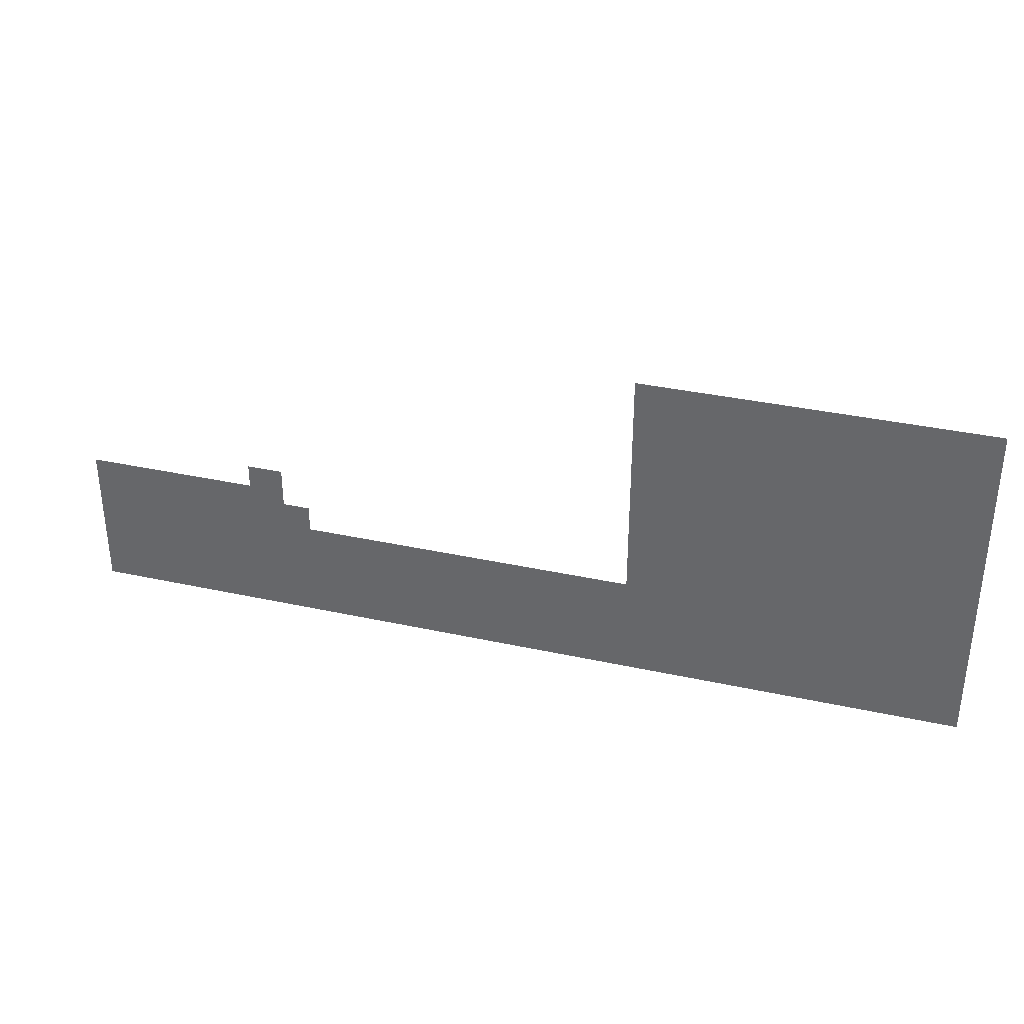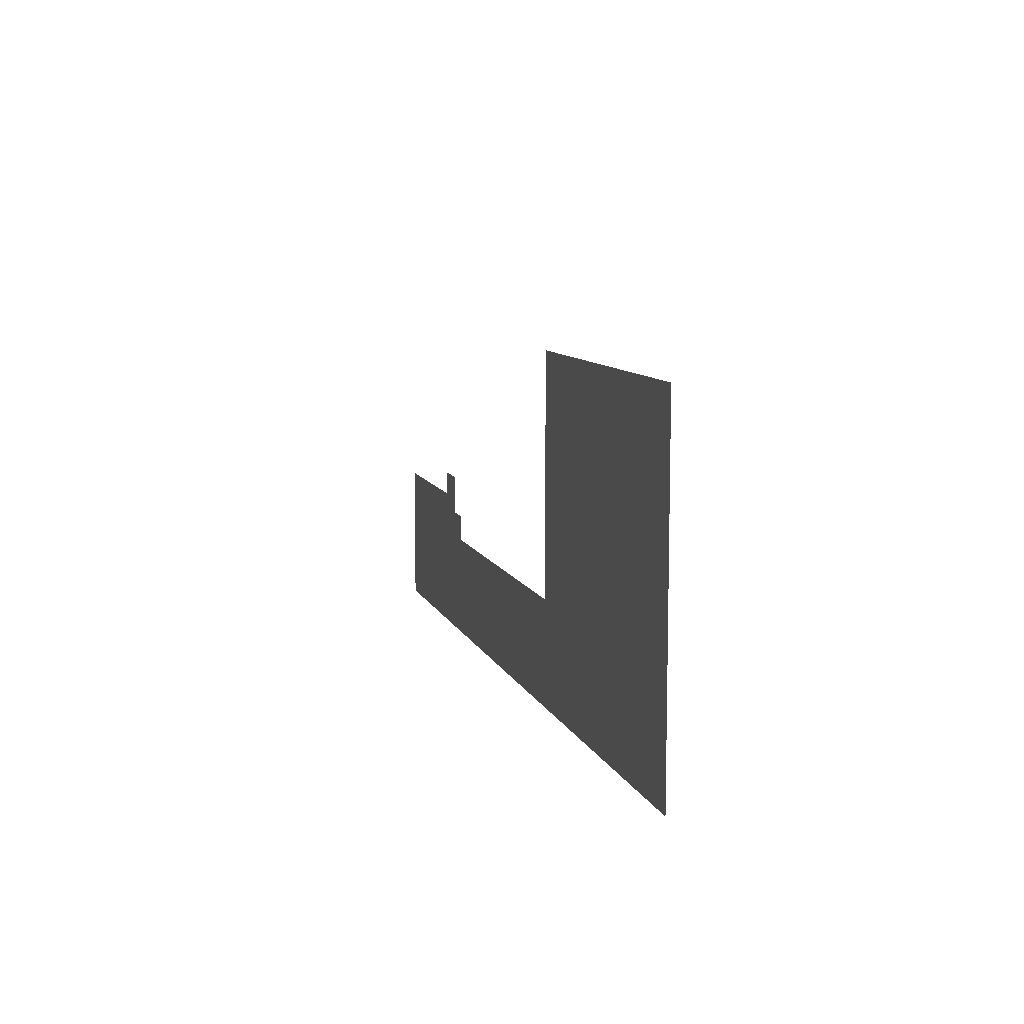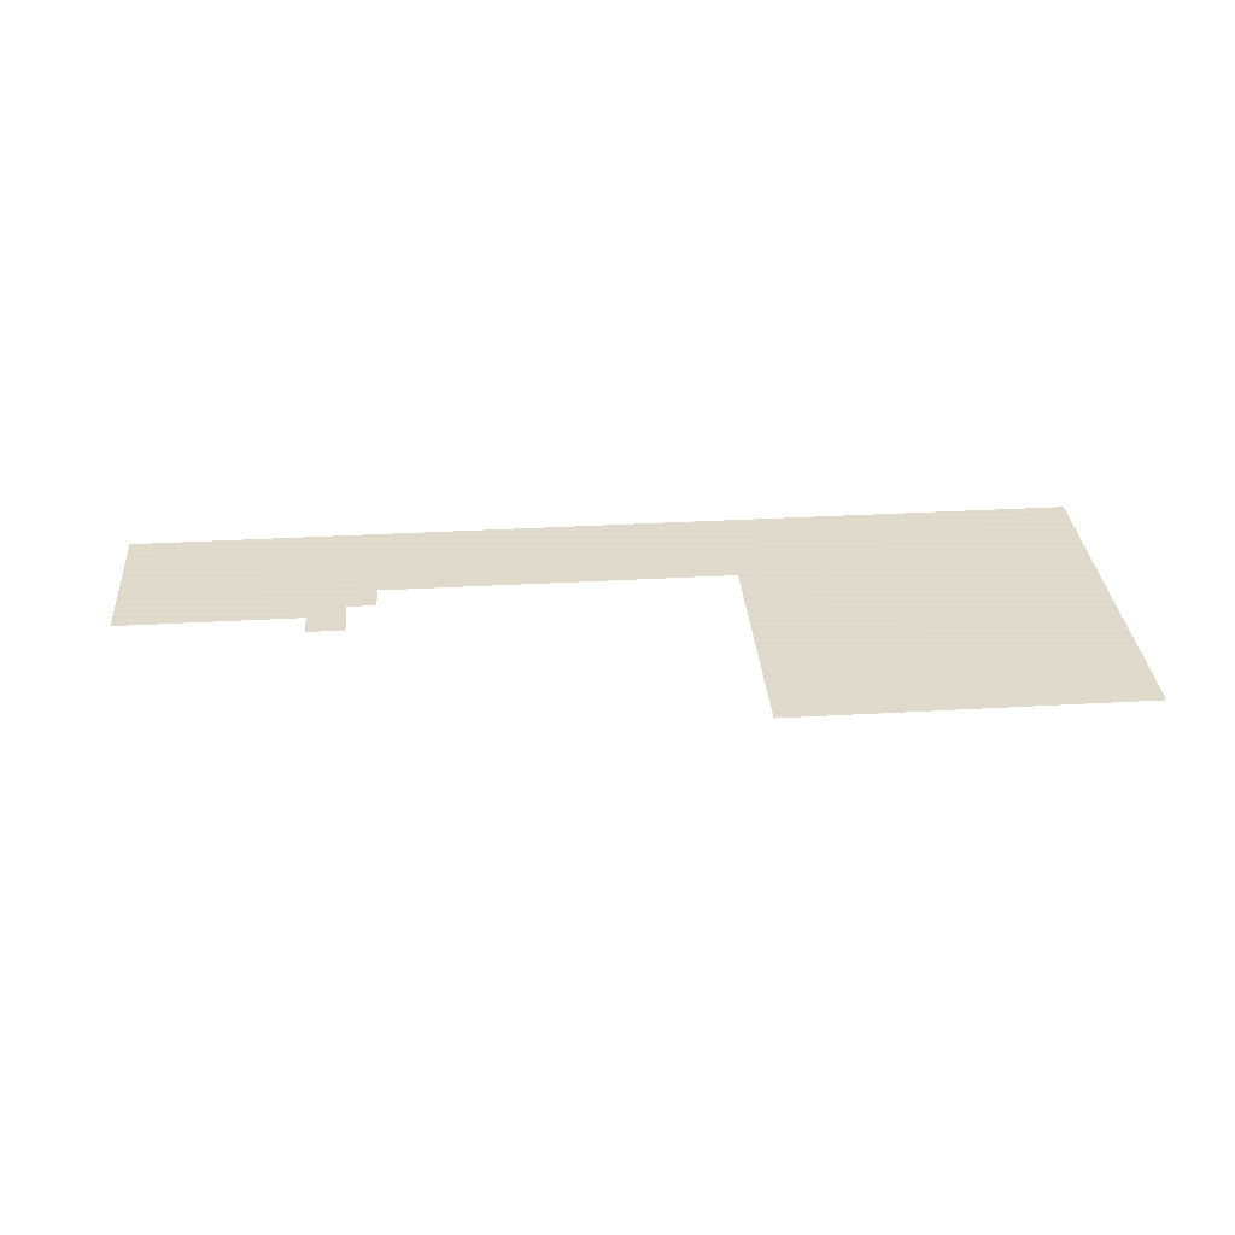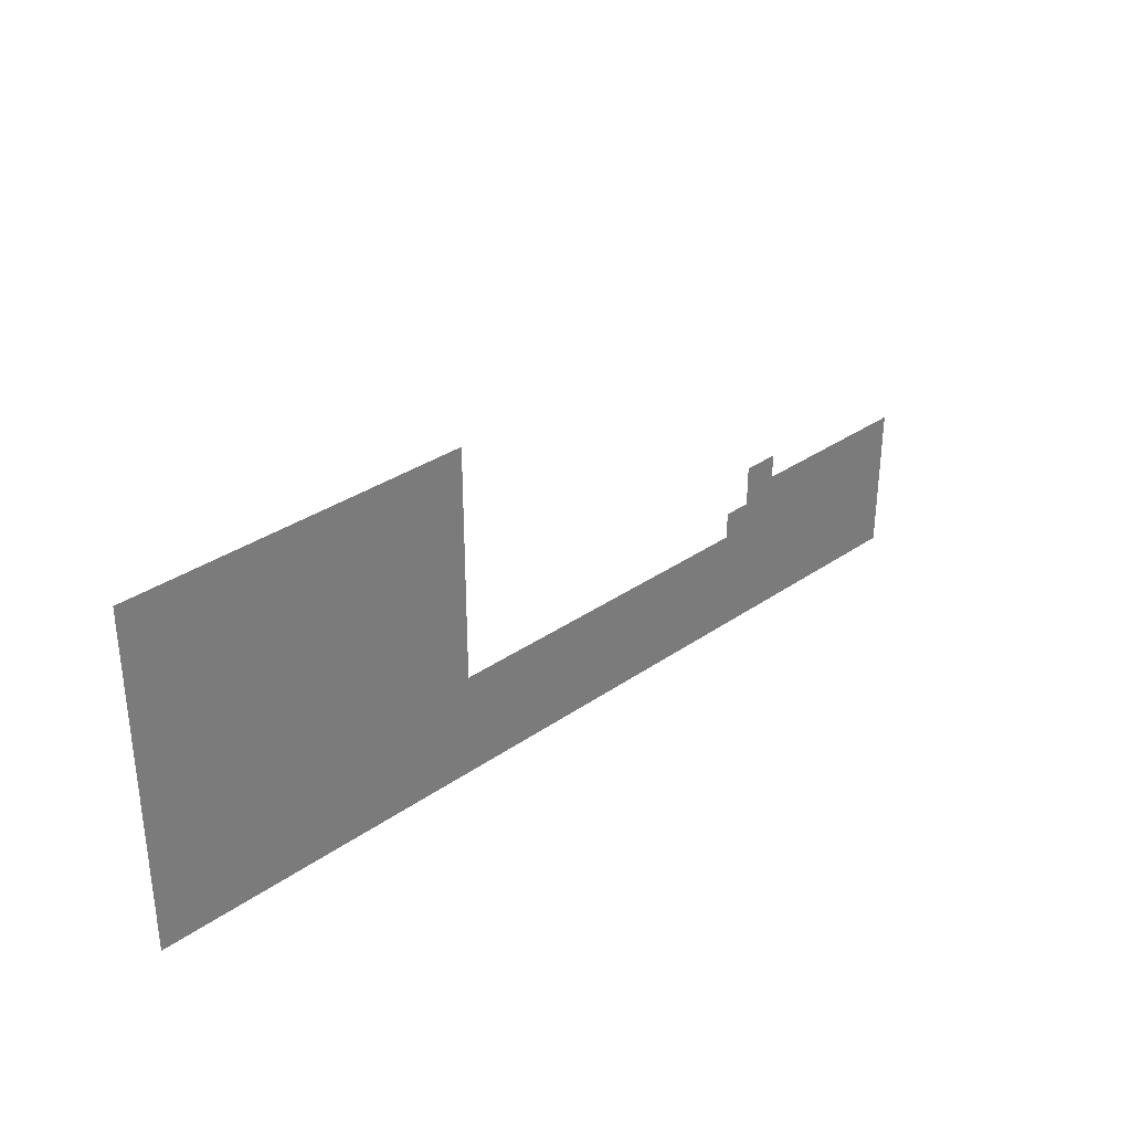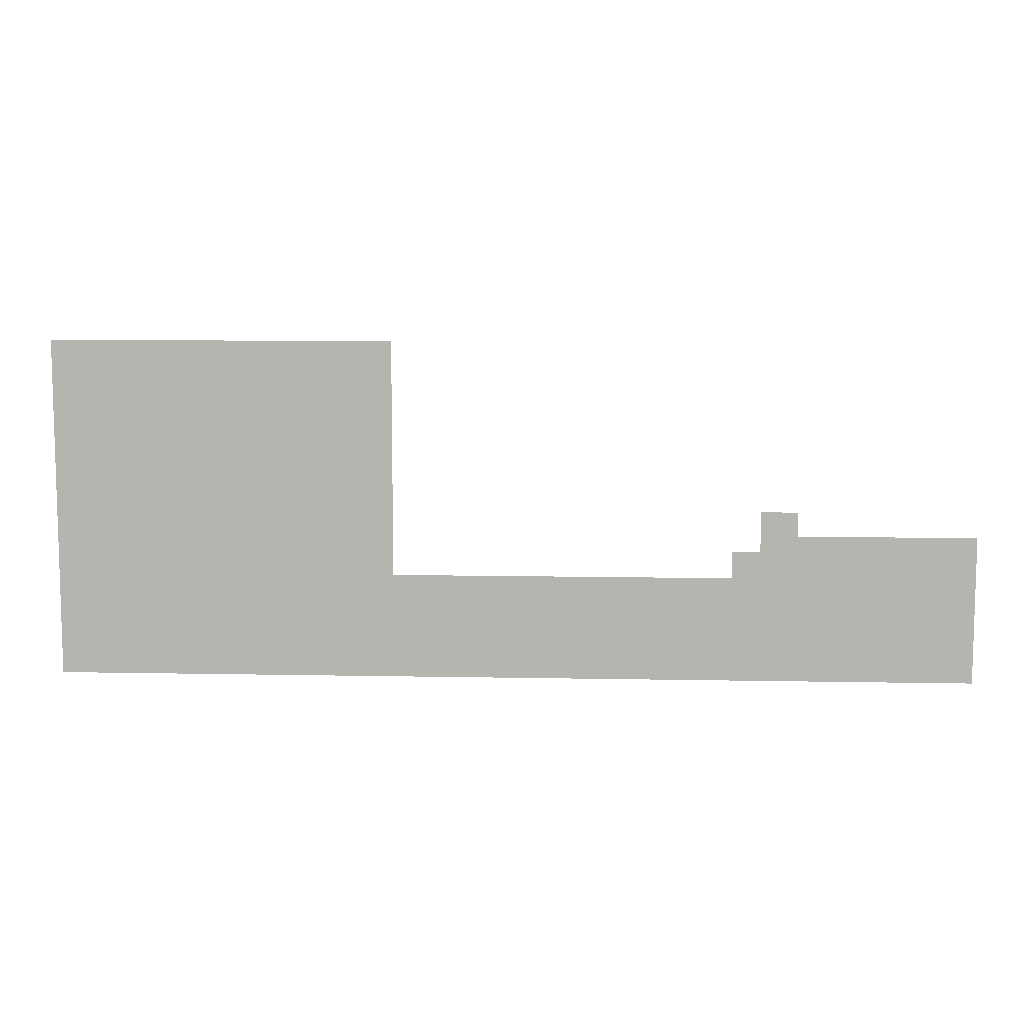
<metadata>
{"format":"obj","ext":"obj","renderer":"f3d","projection":"perspective","resolution":1024,"background":"white","views":[{"elev":34.8,"azim":-163.6,"up":"+Y"},{"elev":9.1,"azim":-105.1,"up":"+Y"},{"elev":32.4,"azim":175.4,"up":"+Z"},{"elev":32.7,"azim":-44.0,"up":"+Y"},{"elev":9.0,"azim":3.0,"up":"+Y"}]}
</metadata>
<code>
v 37.33 -15.83 0.05
v 37.33 6.381 0.05
v 10.75 6.381 0.05
v 1.103 -0.052 0.05
v -50.01 -0.052 0.05
v -101.3 -15.83 0.05
v -101.3 35.34 0.05
v -50.01 35.34 0.05
v 5.252 3.943 0.05
v 5.252 10.01 0.05
v 10.75 10.01 0.05
v 1.103 3.943 0.05
g Terrain_1611_2
f 1 3 2
f 1 4 3
f 1 5 4
f 1 6 5
f 6 7 5
f 5 7 8
f 3 4 9
f 9 10 3
f 3 10 11
f 12 9 4

</code>
